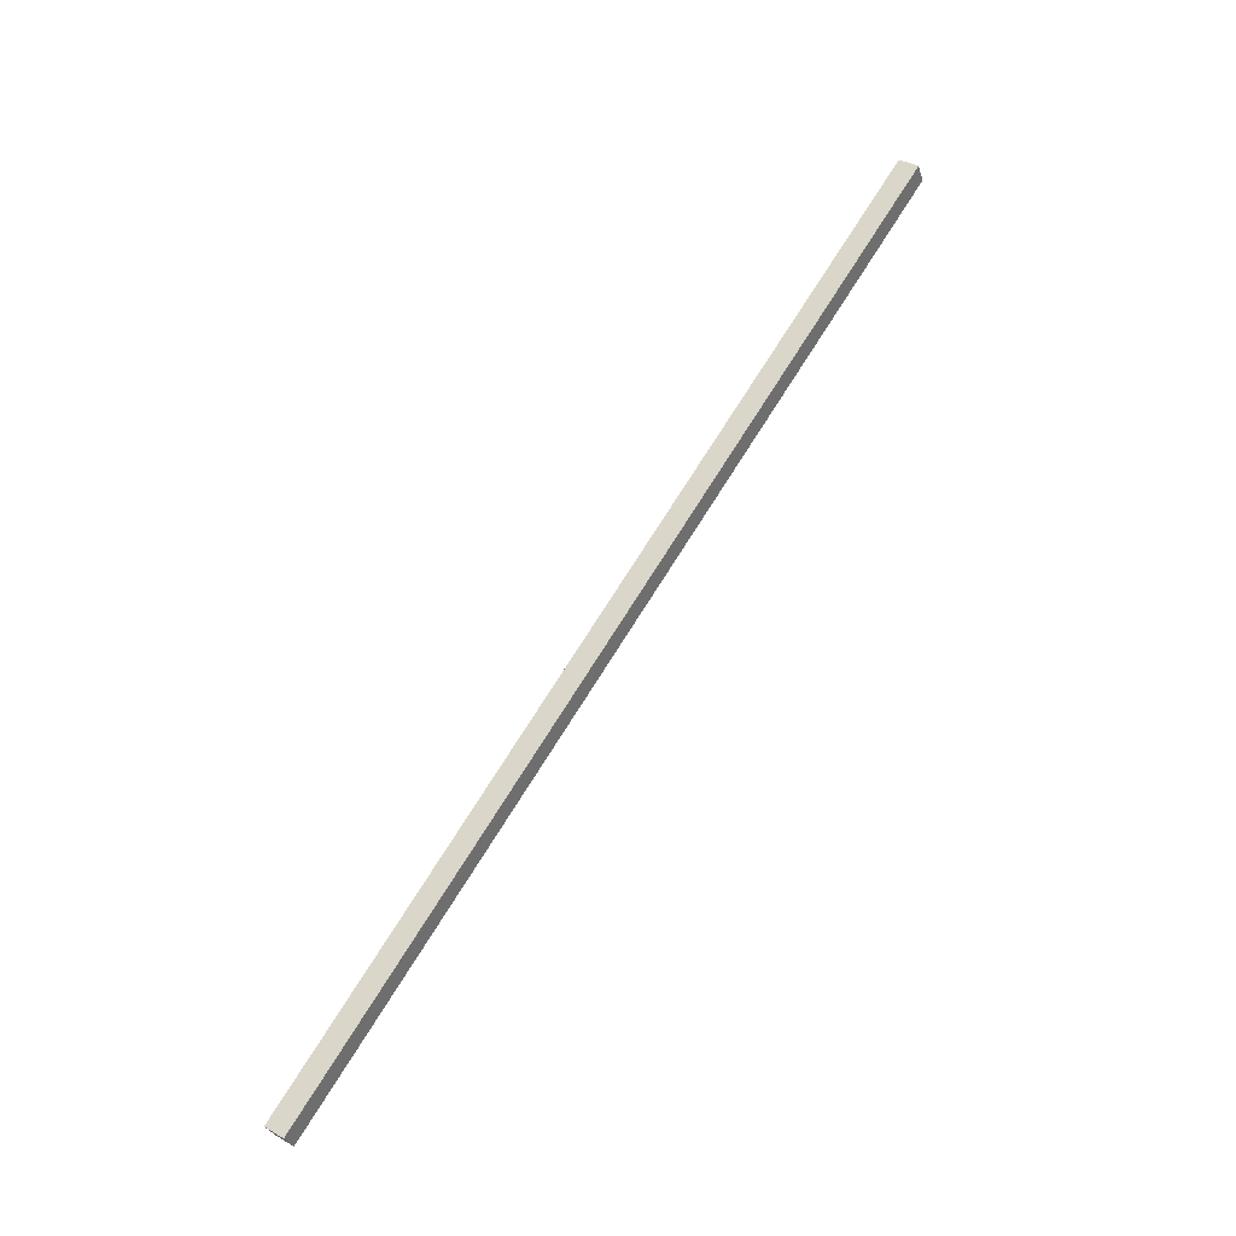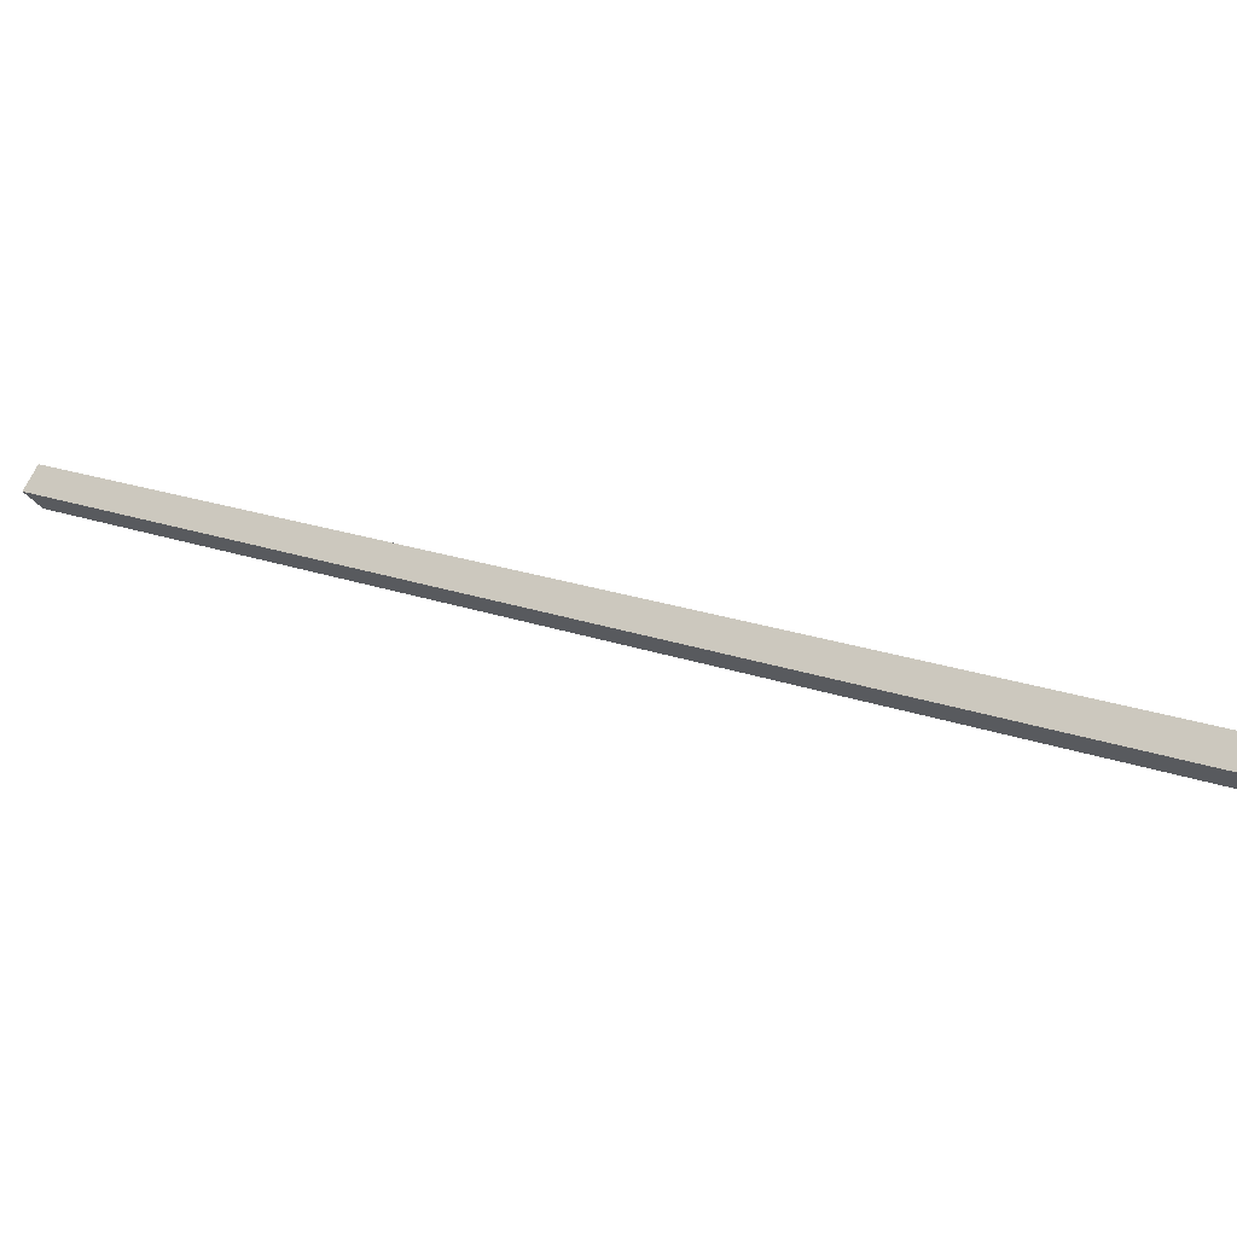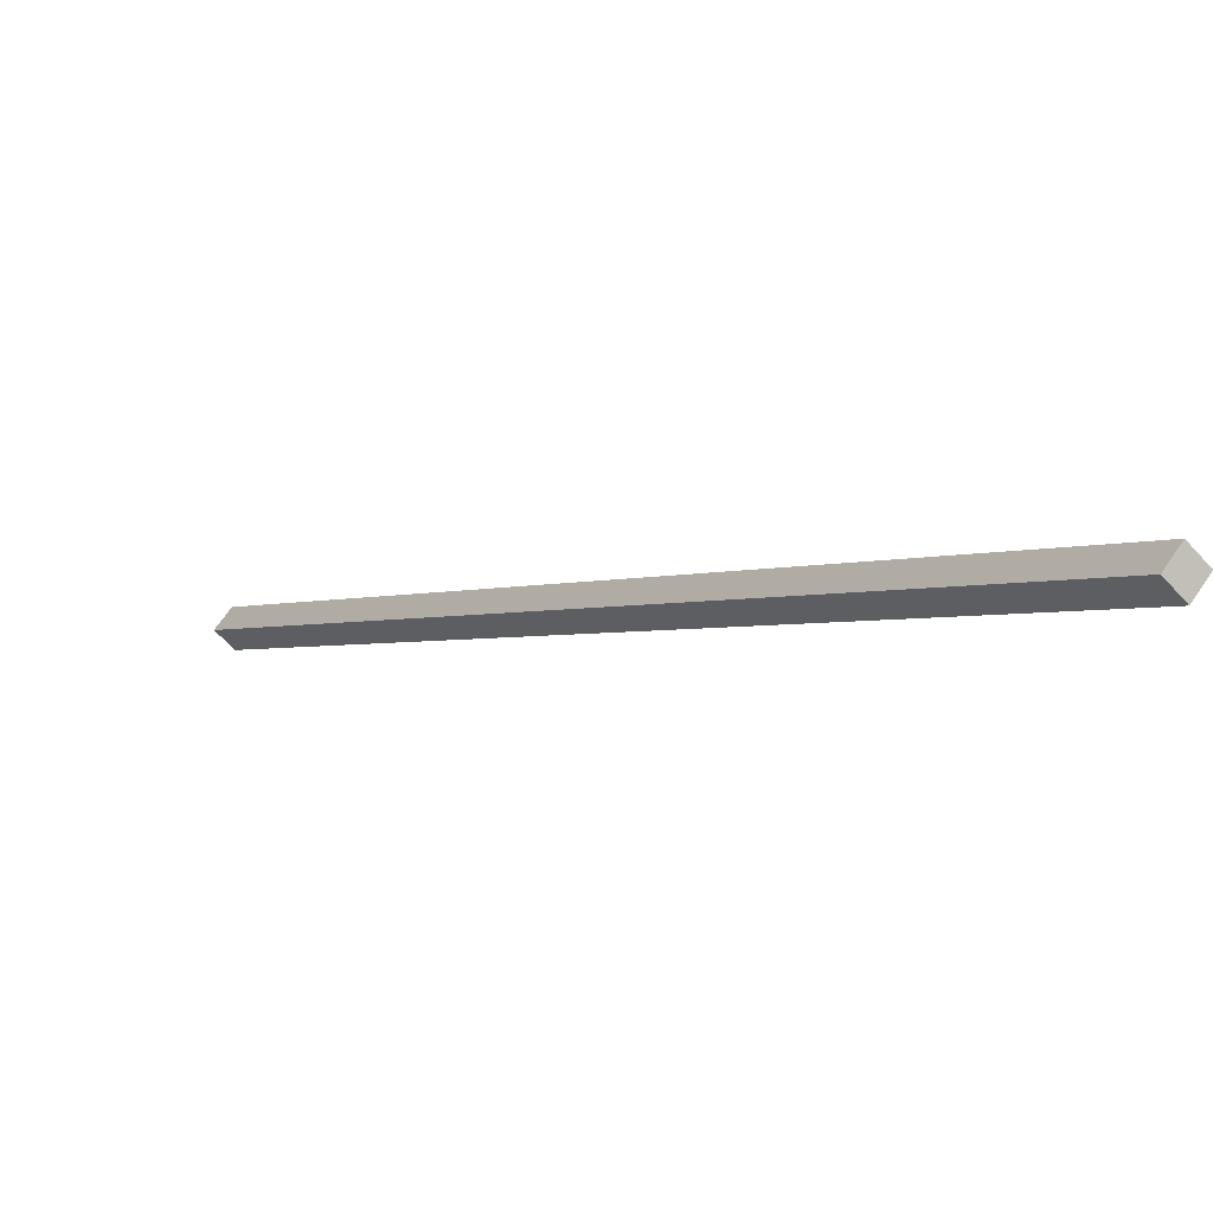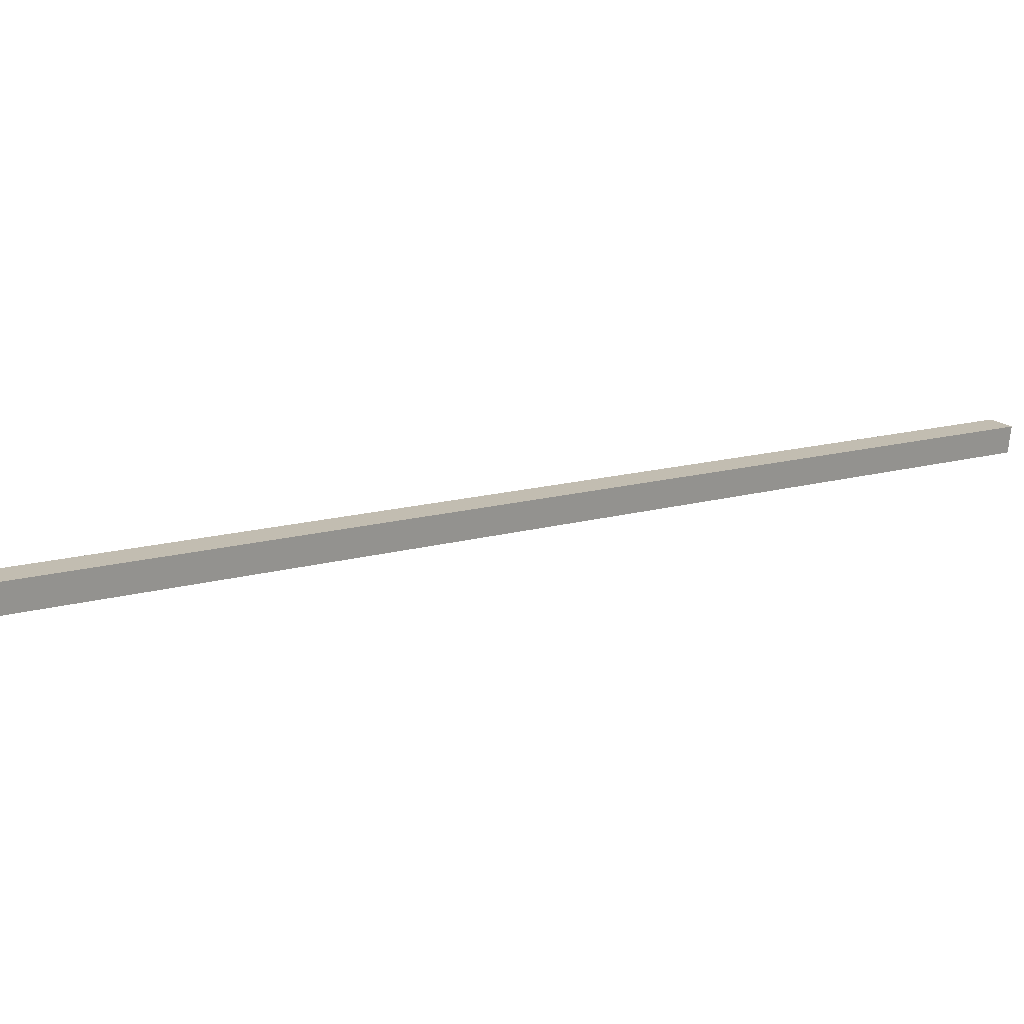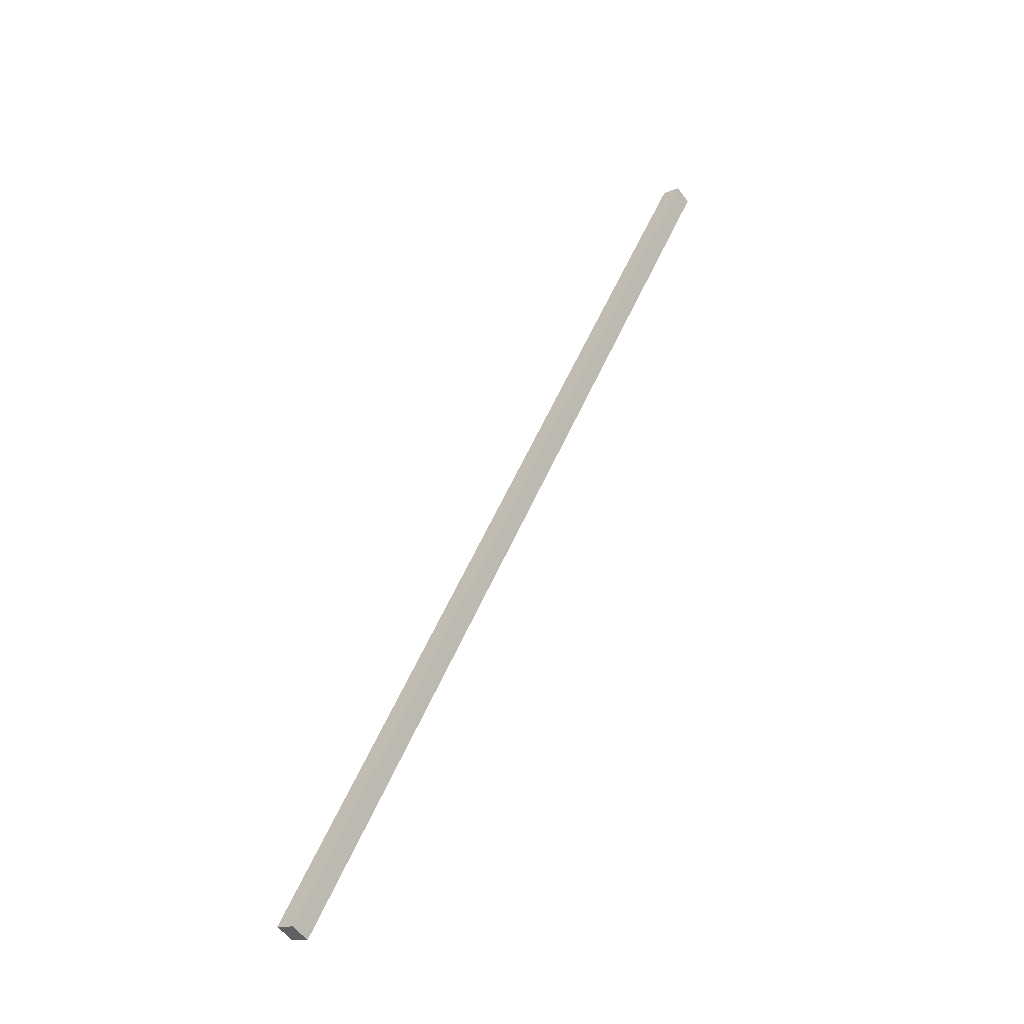
<metadata>
{"format":"obj","ext":"obj","renderer":"f3d","projection":"perspective","resolution":1024,"background":"white","views":[{"elev":-30.1,"azim":162.0,"up":"+Y"},{"elev":40.2,"azim":-21.3,"up":"+Z"},{"elev":-22.5,"azim":176.8,"up":"+Z"},{"elev":-17.0,"azim":-100.9,"up":"+Z"},{"elev":-13.4,"azim":99.9,"up":"+Y"}]}
</metadata>
<code>
o Cube.002
v -4.113 9.436 11.23
v -4.001 9.436 11.06
v -8.538 17.66 8.244
v -8.426 17.66 8.078
v -3.974 9.545 11.32
v -3.862 9.545 11.16
v -8.399 17.76 8.337
v -8.287 17.76 8.172
f 1 3 4 2
f 3 7 8 4
f 7 5 6 8
f 5 1 2 6
f 3 1 5 7
f 8 6 2 4

</code>
